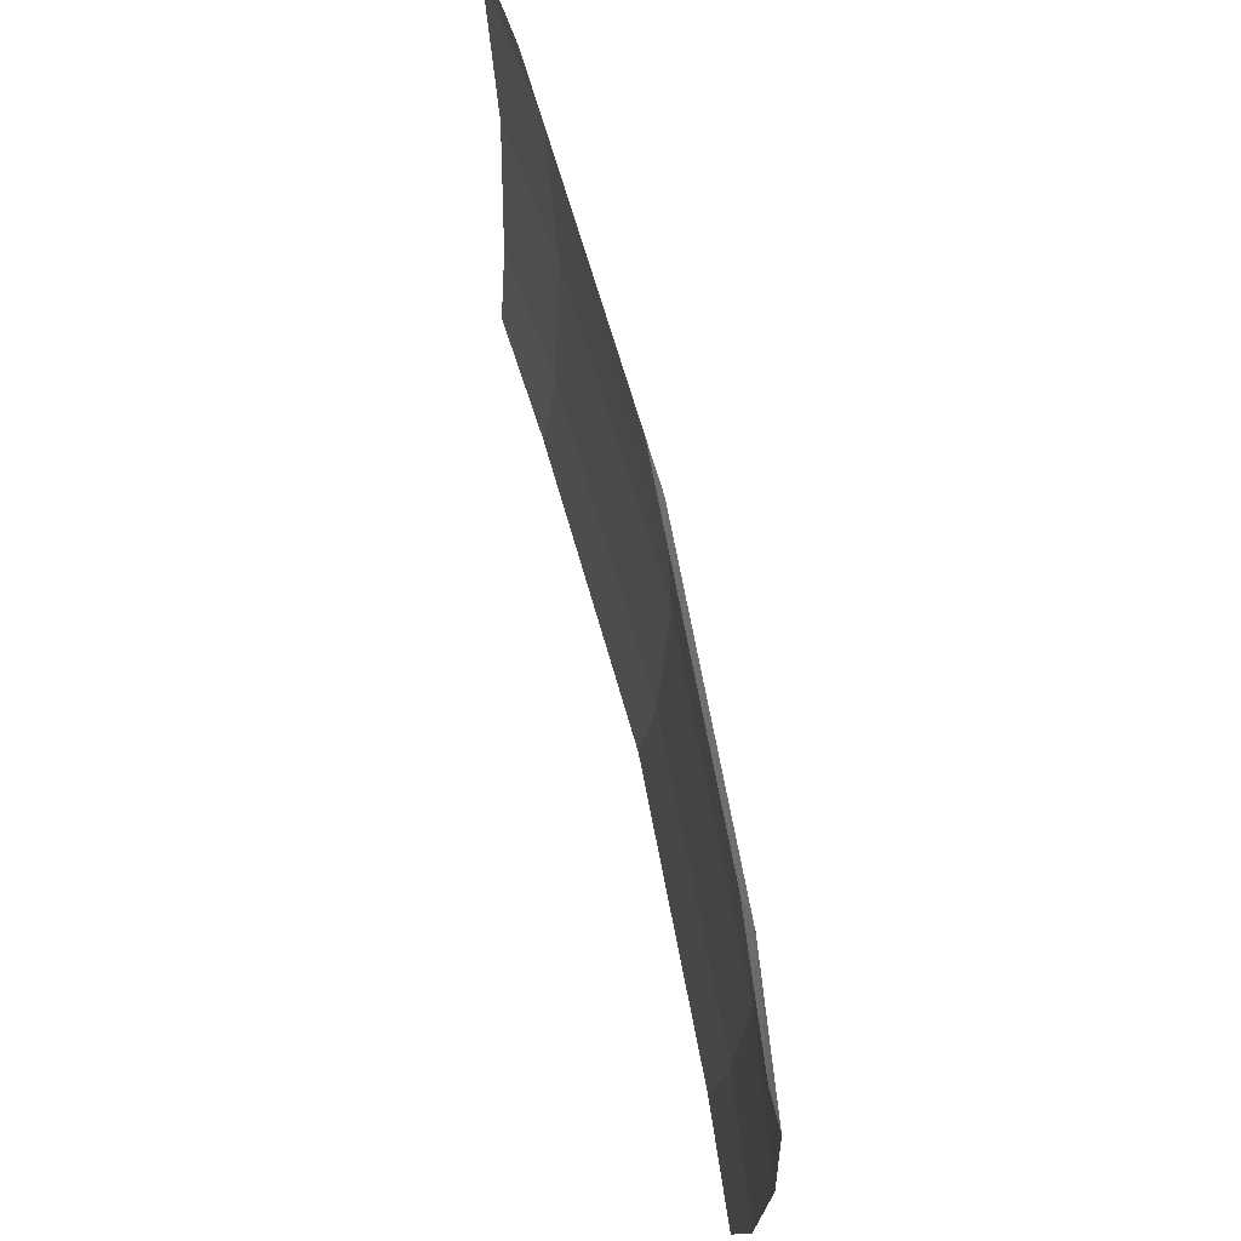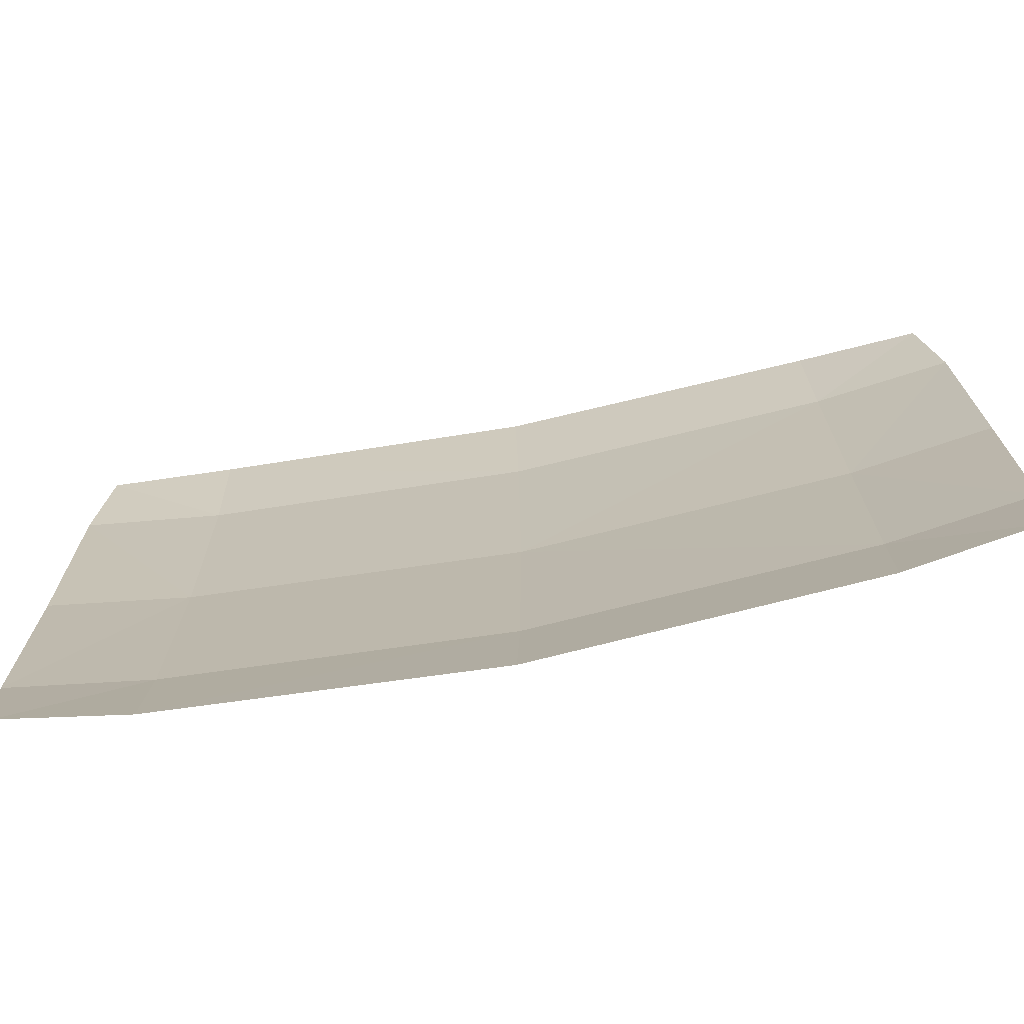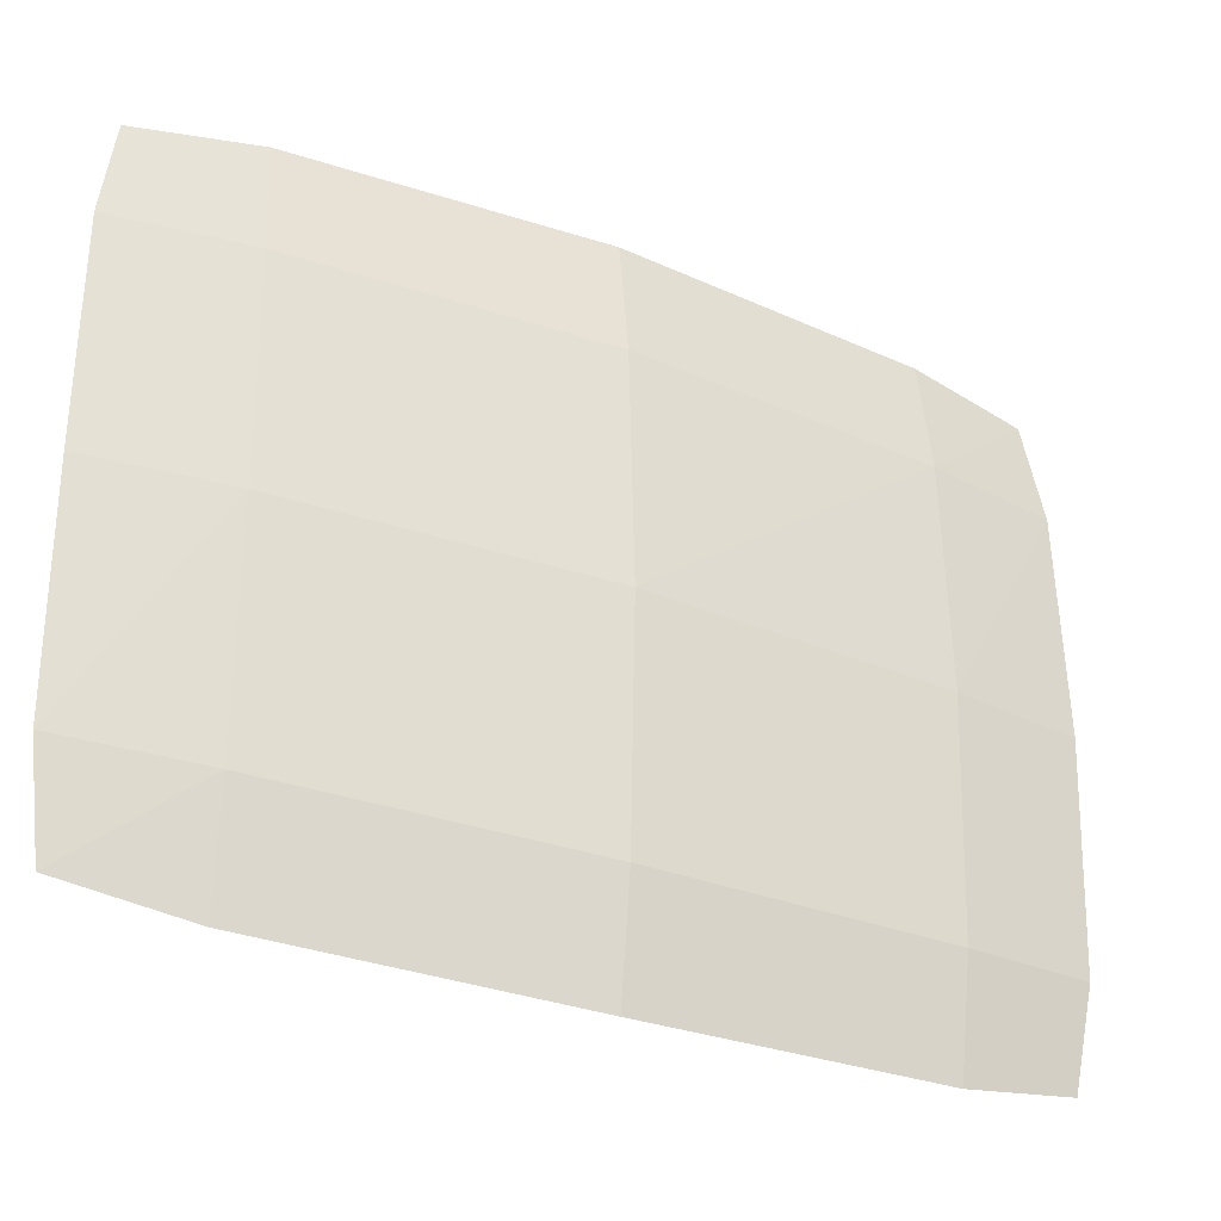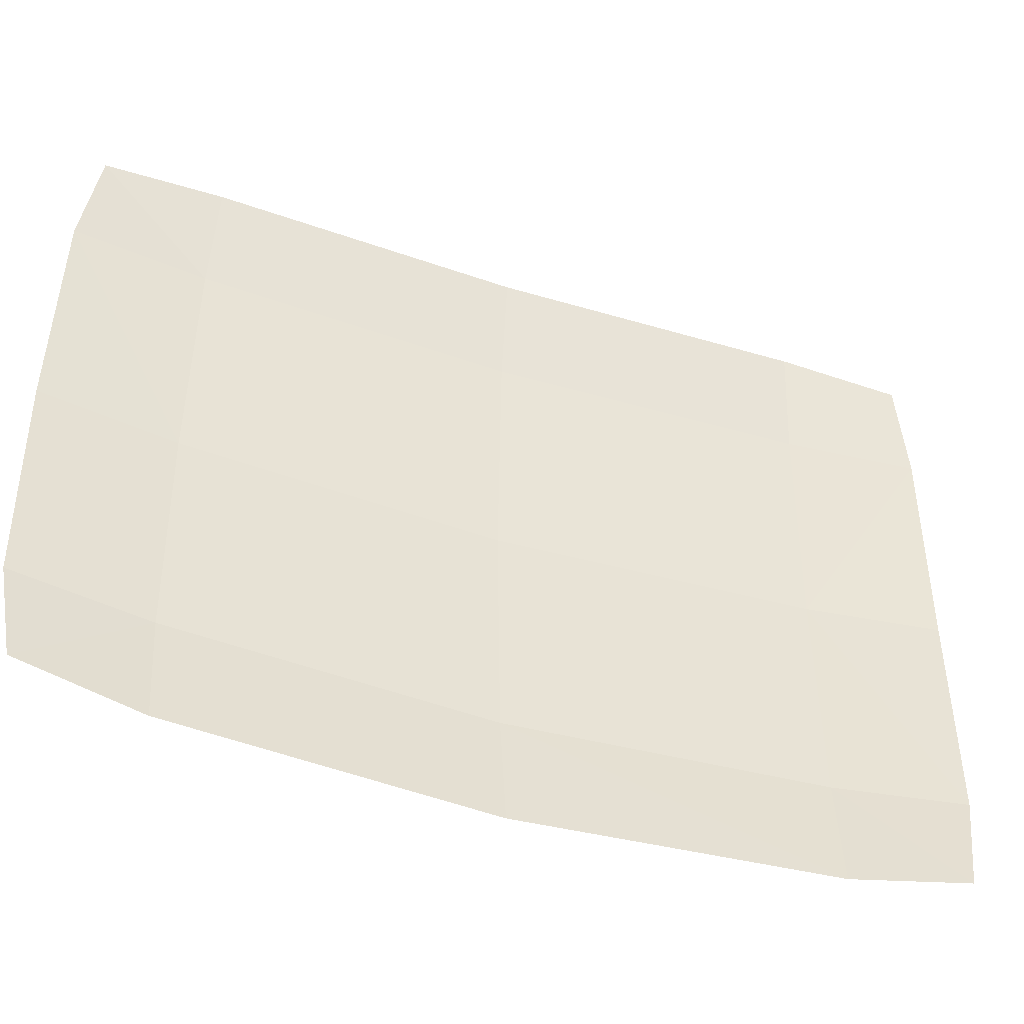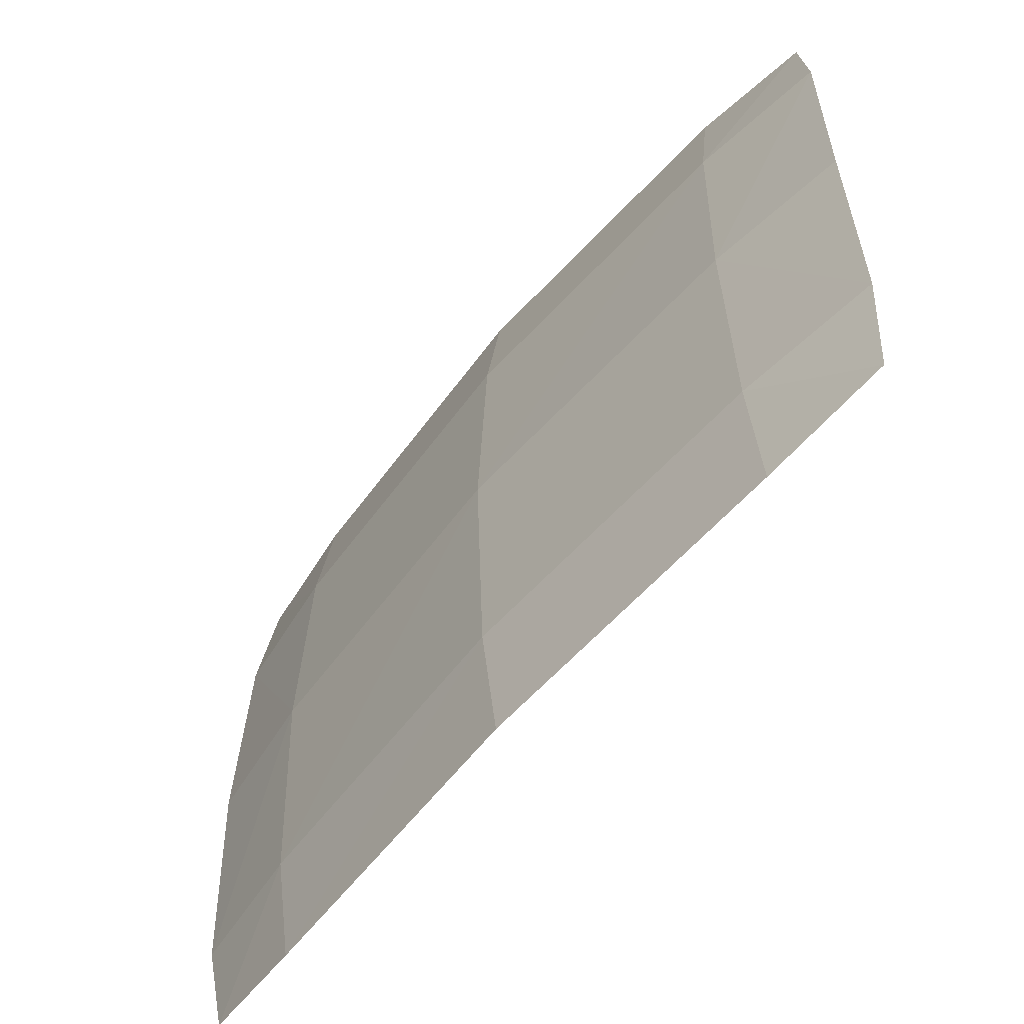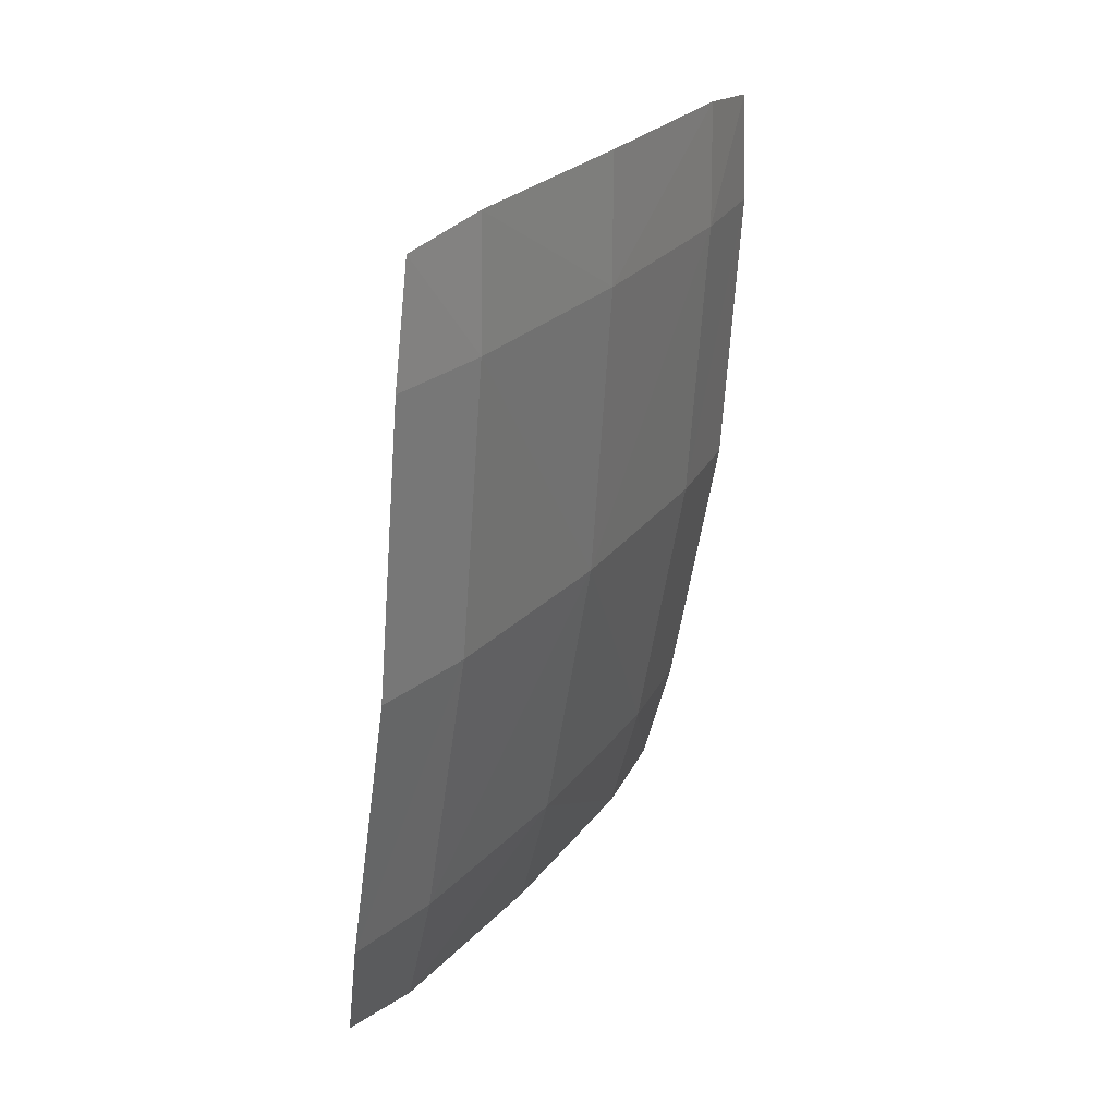
<metadata>
{"format":"obj","ext":"obj","renderer":"f3d","projection":"perspective","resolution":1024,"background":"white","views":[{"elev":69.8,"azim":-6.5,"up":"+Y"},{"elev":-72.0,"azim":-71.8,"up":"+Y"},{"elev":-30.4,"azim":67.7,"up":"+Y"},{"elev":-44.9,"azim":-103.7,"up":"+Y"},{"elev":-58.0,"azim":148.2,"up":"+Y"},{"elev":26.3,"azim":30.7,"up":"+Z"}]}
</metadata>
<code>
o tv-screen
v -2.462 1.622 0.9741
v -2.551 2.164 0.2491
v -2.462 2.164 0.9741
v -2.551 1.622 0.2491
v -2.484 2.186 0.6089
v -2.465 2.179 0.8719
v -2.465 1.606 0.8719
v -2.447 1.893 0.9884
v -2.452 1.705 0.9864
v -2.529 1.606 0.349
v -2.484 1.6 0.6089
v -2.539 1.893 0.2315
v -2.544 1.705 0.2348
v -2.452 2.08 0.9864
v -2.529 2.179 0.349
v -2.544 2.08 0.2348
v -2.471 1.698 0.6073
v -2.464 1.893 0.6064
v -2.445 1.893 0.8731
v -2.452 1.702 0.8727
v -2.51 1.893 0.343
v -2.516 1.702 0.345
v -2.471 2.088 0.6073
v -2.452 2.084 0.8727
v -2.516 2.084 0.345
f 18 20 17
f 9 19 8
f 1 20 9
f 7 17 20
f 21 13 12
f 22 18 17
f 22 4 13
f 10 17 11
f 24 18 23
f 19 14 8
f 24 3 14
f 6 23 5
f 18 25 23
f 2 25 16
f 23 15 5
f 16 21 12
f 18 19 20
f 9 20 19
f 1 7 20
f 7 11 17
f 21 22 13
f 22 21 18
f 22 10 4
f 10 22 17
f 24 19 18
f 19 24 14
f 24 6 3
f 6 24 23
f 18 21 25
f 2 15 25
f 23 25 15
f 16 25 21

</code>
